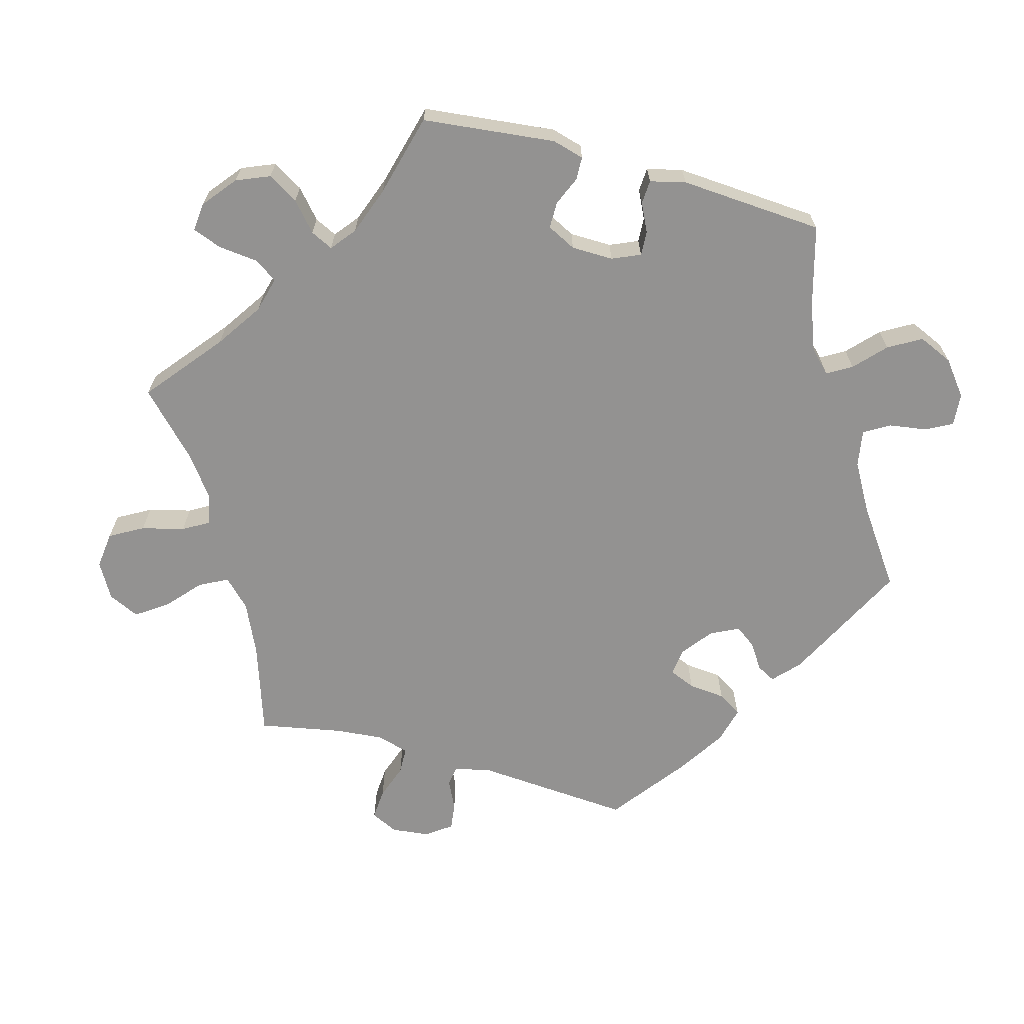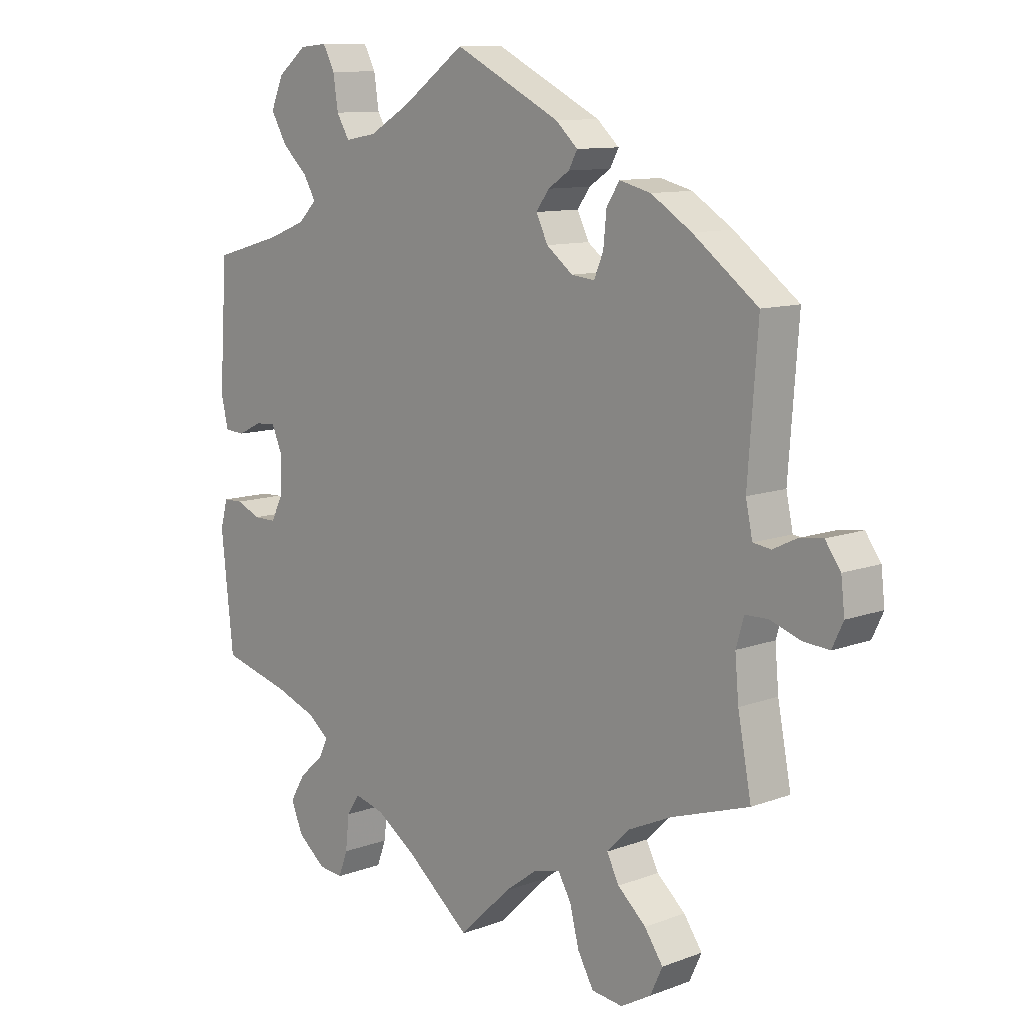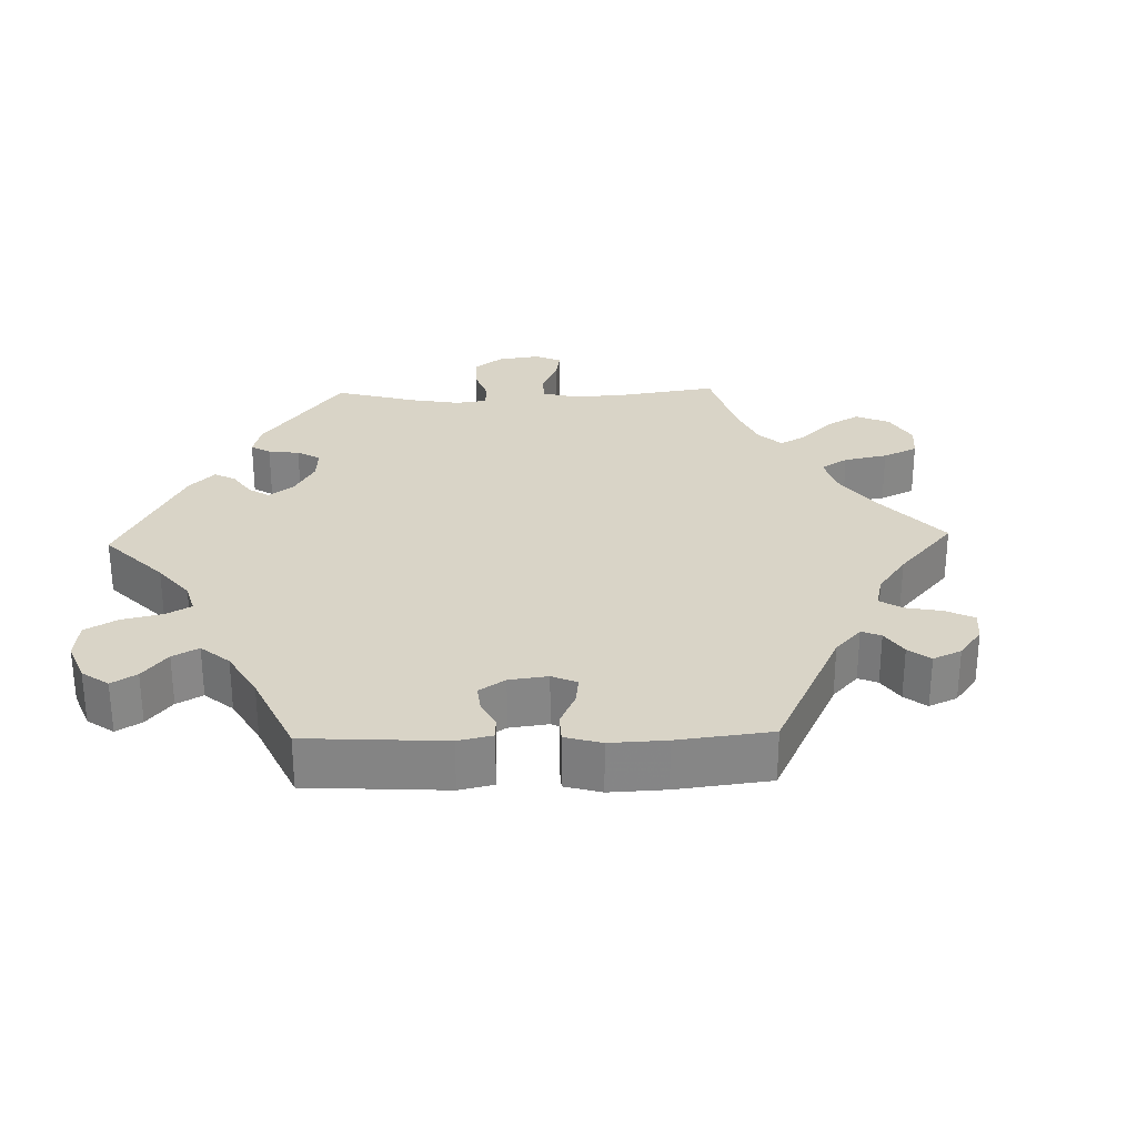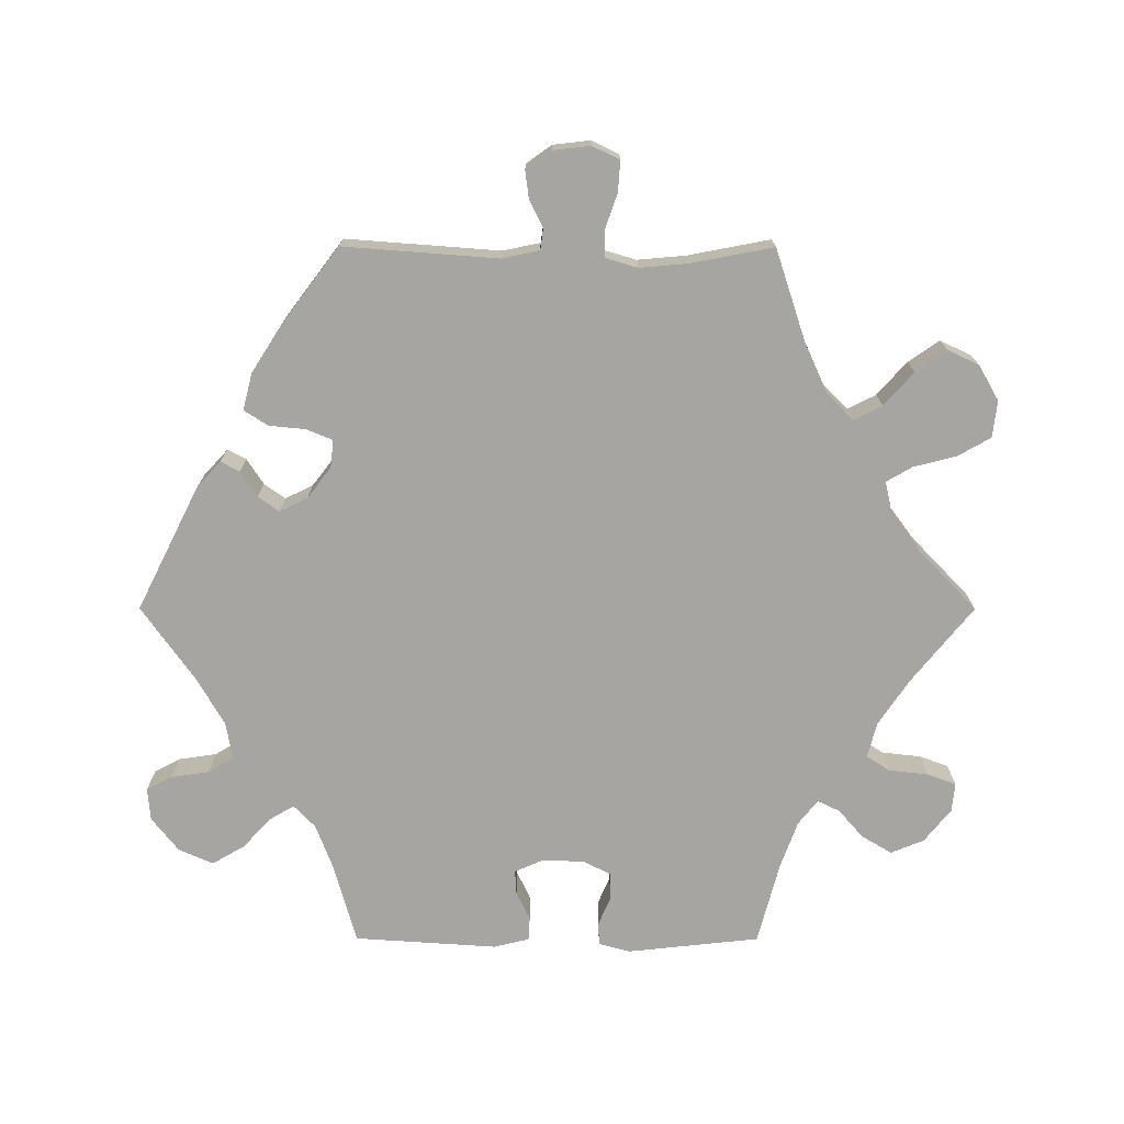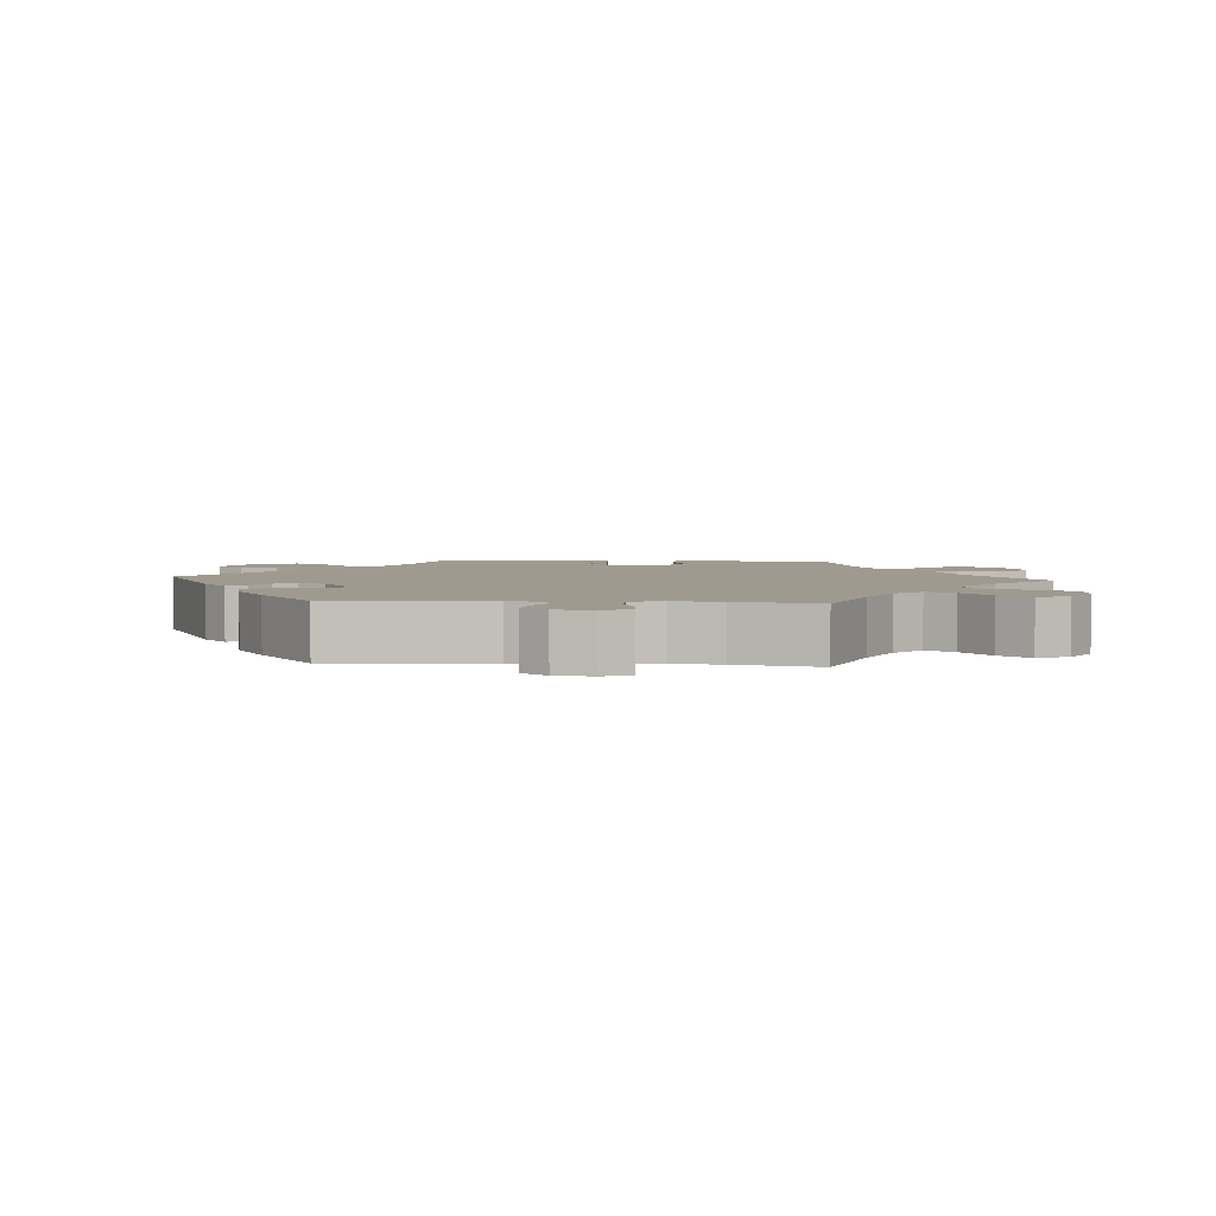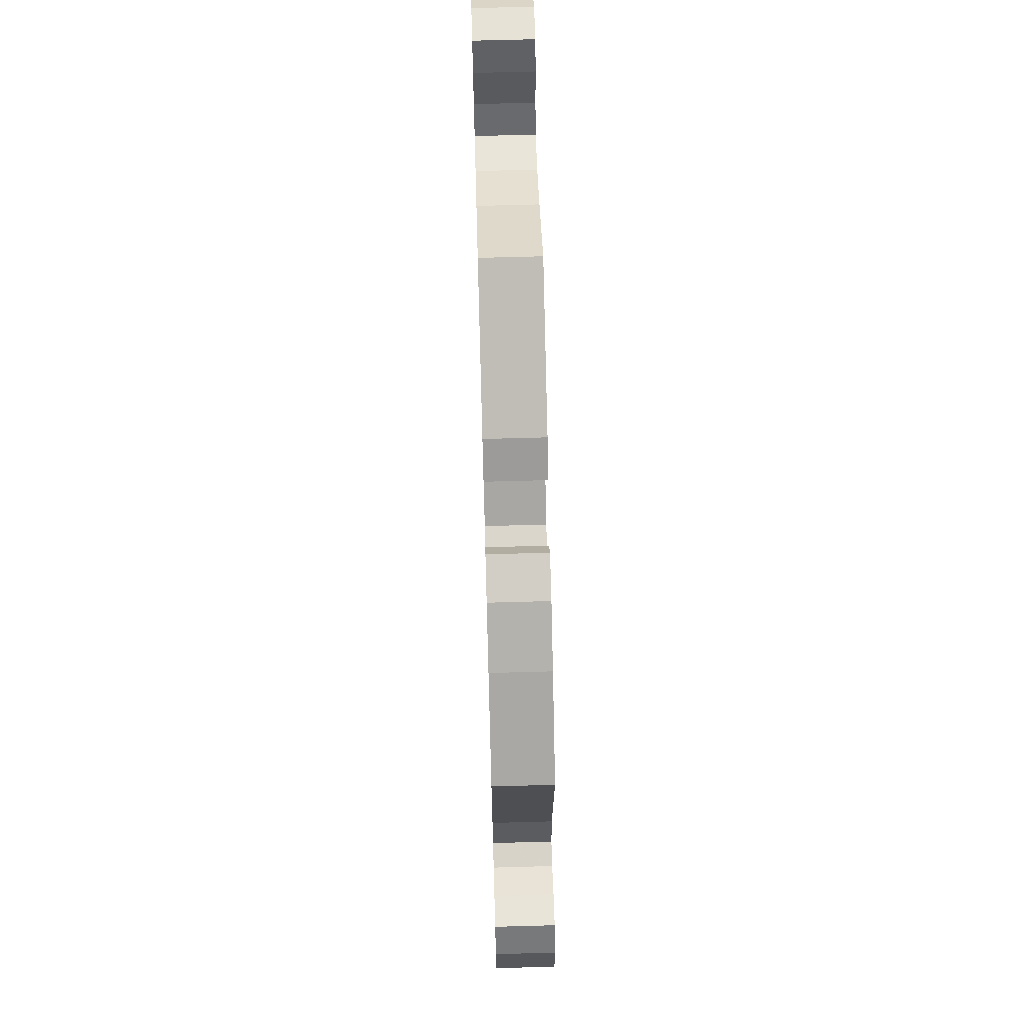
<metadata>
{"format":"obj","ext":"obj","renderer":"f3d","projection":"perspective","resolution":1024,"background":"white","views":[{"elev":-66.4,"azim":-105.5,"up":"+Y"},{"elev":10.6,"azim":47.1,"up":"+Z"},{"elev":28.4,"azim":28.3,"up":"+Y"},{"elev":-73.8,"azim":89.9,"up":"+Y"},{"elev":3.7,"azim":94.8,"up":"+Y"},{"elev":68.0,"azim":88.4,"up":"+Z"}]}
</metadata>
<code>
v -0.52 0.07 -0.105
v -0.508 0.07 -0.061
v -0.476 0.07 -0.06
v -0.436 0.07 -0.077
v -0.399 0.07 -0.077
v -0.379 0.07 -0.037
v -0.378 0.07 0.021
v -0.395 0.07 0.06
v -0.429 0.07 0.058
v -0.468 0.07 0.039
v -0.501 0.07 0.041
v -0.513 0.07 0.09
v -0.5 0.07 0.289
v -0.389 0.07 0.32
v -0.326 0.07 0.344
v -0.295 0.07 0.374
v -0.315 0.07 0.408
v -0.357 0.07 0.447
v -0.383 0.07 0.492
v -0.362 0.07 0.54
v -0.315 0.07 0.577
v -0.27 0.07 0.581
v -0.251 0.07 0.545
v -0.243 0.07 0.492
v -0.222 0.07 0.457
v -0.171 0.07 0.466
v -0.105 0.07 0.504
v -0.001 0.07 0.578
v 0.172 0.07 0.491
v 0.208 0.07 0.458
v 0.194 0.07 0.432
v 0.159 0.07 0.409
v 0.138 0.07 0.38
v 0.157 0.07 0.341
v 0.2 0.07 0.308
v 0.238 0.07 0.304
v 0.253 0.07 0.34
v 0.258 0.07 0.391
v 0.279 0.07 0.424
v 0.33 0.07 0.411
v 0.396 0.07 0.369
v 0.501 0.07 0.29
v 0.485 0.07 0.075
v 0.496 0.07 0.023
v 0.525 0.07 0.019
v 0.564 0.07 0.038
v 0.602 0.07 0.043
v 0.627 0.07 0.008
v 0.633 0.07 -0.044
v 0.615 0.07 -0.082
v 0.572 0.07 -0.079
v 0.523 0.07 -0.062
v 0.486 0.07 -0.063
v 0.473 0.07 -0.107
v 0.479 0.07 -0.174
v 0.501 0.07 -0.289
v 0.374 0.07 -0.331
v 0.304 0.07 -0.363
v 0.267 0.07 -0.4
v 0.287 0.07 -0.439
v 0.333 0.07 -0.48
v 0.363 0.07 -0.523
v 0.343 0.07 -0.566
v 0.294 0.07 -0.594
v 0.243 0.07 -0.588
v 0.217 0.07 -0.542
v 0.202 0.07 -0.483
v 0.181 0.07 -0.447
v 0.138 0.07 -0.457
v 0.084 0.07 -0.497
v 0 0.07 -0.578
v -0.105 0.07 -0.493
v -0.169 0.07 -0.45
v -0.218 0.07 -0.437
v -0.239 0.07 -0.469
v -0.245 0.07 -0.524
v -0.26 0.07 -0.564
v -0.3 0.07 -0.56
v -0.346 0.07 -0.523
v -0.365 0.07 -0.477
v -0.34 0.07 -0.435
v -0.301 0.07 -0.401
v -0.286 0.07 -0.37
v -0.32 0.07 -0.343
v -0.386 0.07 -0.319
v -0.5 0.07 -0.289
v -0.52 0 -0.105
v -0.508 0 -0.061
v -0.476 0 -0.06
v -0.436 0 -0.077
v -0.399 0 -0.077
v -0.379 0 -0.037
v -0.378 0 0.021
v -0.395 0 0.06
v -0.429 0 0.058
v -0.468 0 0.039
v -0.501 0 0.041
v -0.513 0 0.09
v -0.5 0 0.289
v -0.389 0 0.32
v -0.326 0 0.344
v -0.295 0 0.374
v -0.315 0 0.408
v -0.357 0 0.447
v -0.383 0 0.492
v -0.362 0 0.54
v -0.315 0 0.577
v -0.27 0 0.581
v -0.251 0 0.545
v -0.243 0 0.492
v -0.222 0 0.457
v -0.171 0 0.466
v -0.105 0 0.504
v -0.001 0 0.578
v 0.172 0 0.491
v 0.208 0 0.458
v 0.194 0 0.432
v 0.159 0 0.409
v 0.138 0 0.38
v 0.157 0 0.341
v 0.2 0 0.308
v 0.238 0 0.304
v 0.253 0 0.34
v 0.258 0 0.391
v 0.279 0 0.424
v 0.33 0 0.411
v 0.396 0 0.369
v 0.501 0 0.29
v 0.485 0 0.075
v 0.496 0 0.023
v 0.525 0 0.019
v 0.564 0 0.038
v 0.602 0 0.043
v 0.627 0 0.008
v 0.633 0 -0.044
v 0.615 0 -0.082
v 0.572 0 -0.079
v 0.523 0 -0.062
v 0.486 0 -0.063
v 0.473 0 -0.107
v 0.479 0 -0.174
v 0.501 0 -0.289
v 0.374 0 -0.331
v 0.304 0 -0.363
v 0.267 0 -0.4
v 0.287 0 -0.439
v 0.333 0 -0.48
v 0.363 0 -0.523
v 0.343 0 -0.566
v 0.294 0 -0.594
v 0.243 0 -0.588
v 0.217 0 -0.542
v 0.202 0 -0.483
v 0.181 0 -0.447
v 0.138 0 -0.457
v 0.084 0 -0.497
v 0 0 -0.578
v -0.105 0 -0.493
v -0.169 0 -0.45
v -0.218 0 -0.437
v -0.239 0 -0.469
v -0.245 0 -0.524
v -0.26 0 -0.564
v -0.3 0 -0.56
v -0.346 0 -0.523
v -0.365 0 -0.477
v -0.34 0 -0.435
v -0.301 0 -0.401
v -0.286 0 -0.37
v -0.32 0 -0.343
v -0.386 0 -0.319
v -0.5 0 -0.289
f 85 86 1 2
f 84 85 2 3
f 83 84 3 4
f 79 80 81 82
f 79 82 83
f 78 79 83
f 75 76 77 78
f 74 75 78 83
f 73 74 83 4
f 70 71 72
f 69 70 72 73
f 68 69 73 4
f 64 65 66 67
f 64 67 68
f 63 64 68
f 60 61 62 63
f 59 60 63 68
f 58 59 68 4
f 55 56 57
f 54 55 57 58
f 53 54 58
f 49 50 51 52
f 49 52 53
f 48 49 53
f 45 46 47 48
f 45 48 53
f 44 45 53 58
f 40 41 42 43
f 37 38 39 40
f 36 37 40 43
f 35 36 43 44
f 29 30 31 32
f 27 28 29 32
f 26 27 32 33
f 25 26 33 34
f 21 22 23 24
f 21 24 25
f 20 21 25
f 17 18 19 20
f 16 17 20 25
f 11 12 13 14
f 9 10 11 14
f 8 9 14 15
f 7 8 15 16
f 58 4 5
f 58 5 6
f 34 35 44 58
f 16 25 34 58
f 6 7 16 58
f 88 87 172 171
f 89 88 171 170
f 90 89 170 169
f 168 167 166 165
f 169 168 165
f 169 165 164
f 164 163 162 161
f 169 164 161 160
f 90 169 160 159
f 158 157 156
f 159 158 156 155
f 90 159 155 154
f 153 152 151 150
f 154 153 150
f 154 150 149
f 149 148 147 146
f 154 149 146 145
f 90 154 145 144
f 143 142 141
f 144 143 141 140
f 144 140 139
f 138 137 136 135
f 139 138 135
f 139 135 134
f 134 133 132 131
f 139 134 131
f 144 139 131 130
f 129 128 127 126
f 126 125 124 123
f 129 126 123 122
f 130 129 122 121
f 118 117 116 115
f 118 115 114 113
f 119 118 113 112
f 120 119 112 111
f 110 109 108 107
f 111 110 107
f 111 107 106
f 106 105 104 103
f 111 106 103 102
f 100 99 98 97
f 100 97 96 95
f 101 100 95 94
f 102 101 94 93
f 91 90 144
f 92 91 144
f 144 130 121 120
f 144 120 111 102
f 144 102 93 92
f 1 87 88 2
f 2 88 89 3
f 3 89 90 4
f 4 90 91 5
f 5 91 92 6
f 6 92 93 7
f 7 93 94 8
f 8 94 95 9
f 9 95 96 10
f 10 96 97 11
f 11 97 98 12
f 12 98 99 13
f 13 99 100 14
f 14 100 101 15
f 15 101 102 16
f 16 102 103 17
f 17 103 104 18
f 18 104 105 19
f 19 105 106 20
f 20 106 107 21
f 21 107 108 22
f 22 108 109 23
f 23 109 110 24
f 24 110 111 25
f 25 111 112 26
f 26 112 113 27
f 27 113 114 28
f 28 114 115 29
f 29 115 116 30
f 30 116 117 31
f 31 117 118 32
f 32 118 119 33
f 33 119 120 34
f 34 120 121 35
f 35 121 122 36
f 36 122 123 37
f 37 123 124 38
f 38 124 125 39
f 39 125 126 40
f 40 126 127 41
f 41 127 128 42
f 42 128 129 43
f 43 129 130 44
f 44 130 131 45
f 45 131 132 46
f 46 132 133 47
f 47 133 134 48
f 48 134 135 49
f 49 135 136 50
f 50 136 137 51
f 51 137 138 52
f 52 138 139 53
f 53 139 140 54
f 54 140 141 55
f 55 141 142 56
f 56 142 143 57
f 57 143 144 58
f 58 144 145 59
f 59 145 146 60
f 60 146 147 61
f 61 147 148 62
f 62 148 149 63
f 63 149 150 64
f 64 150 151 65
f 65 151 152 66
f 66 152 153 67
f 67 153 154 68
f 68 154 155 69
f 69 155 156 70
f 70 156 157 71
f 71 157 158 72
f 72 158 159 73
f 73 159 160 74
f 74 160 161 75
f 75 161 162 76
f 76 162 163 77
f 77 163 164 78
f 78 164 165 79
f 79 165 166 80
f 80 166 167 81
f 81 167 168 82
f 82 168 169 83
f 83 169 170 84
f 84 170 171 85
f 85 171 172 86
f 86 172 87 1

</code>
